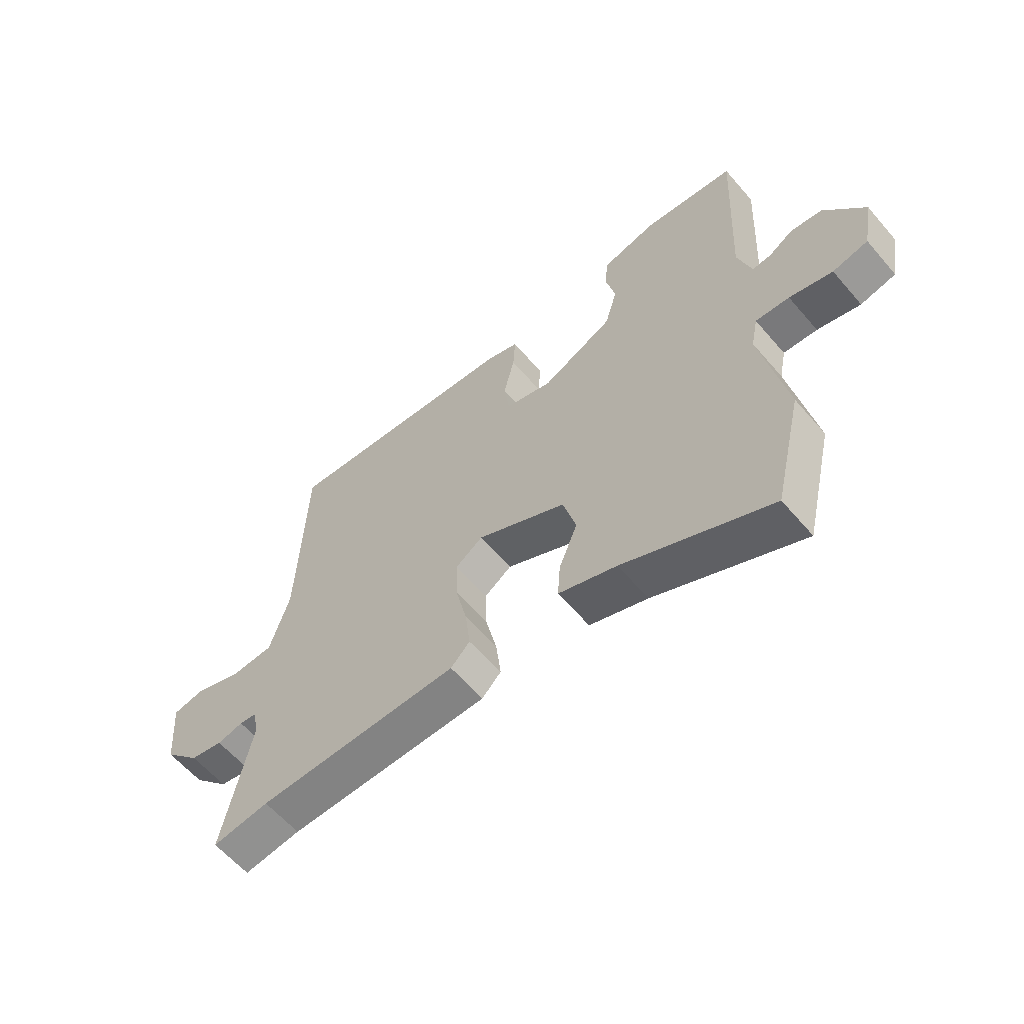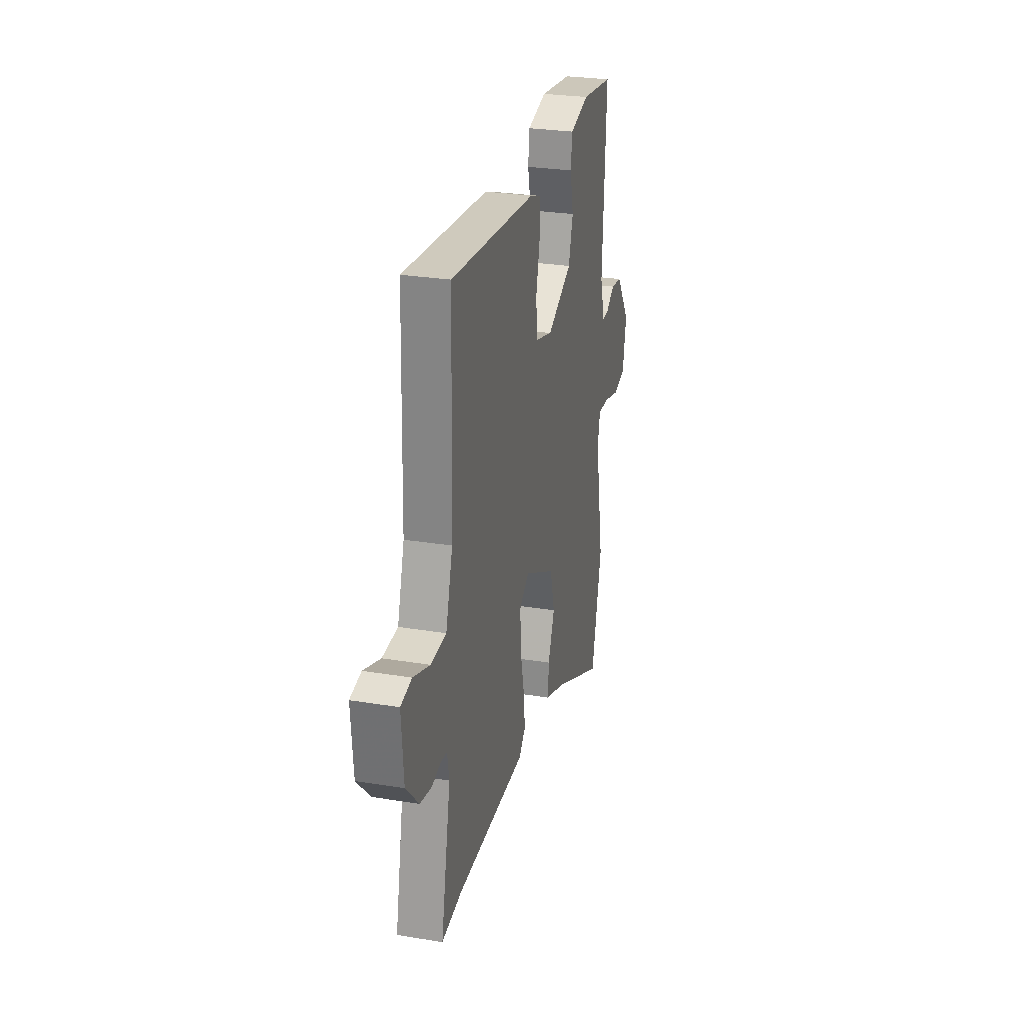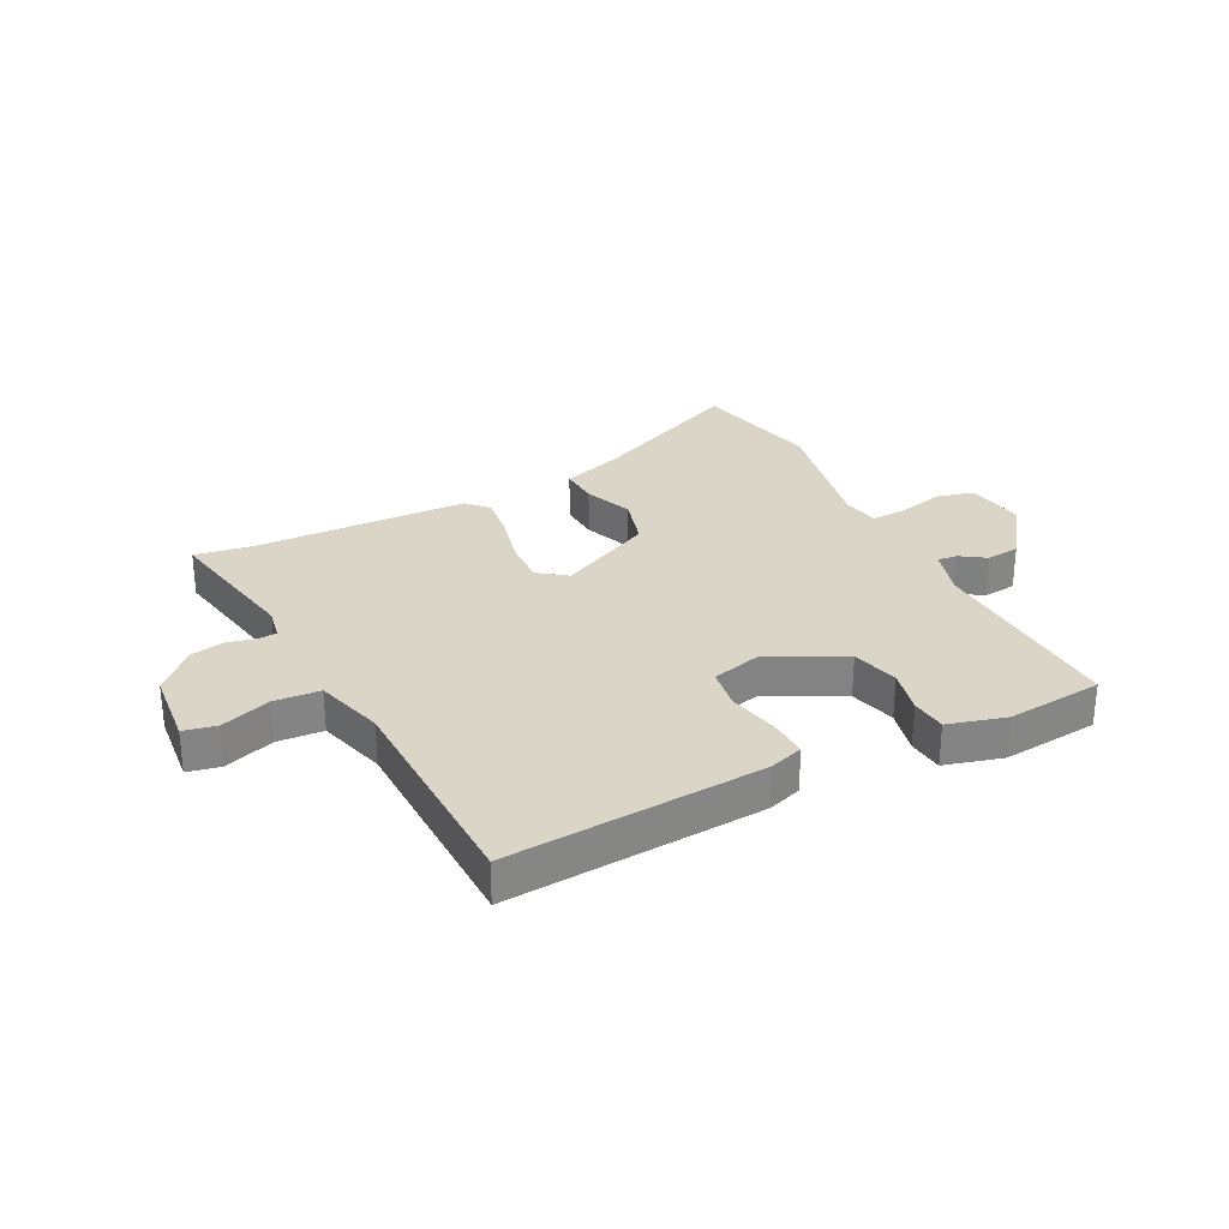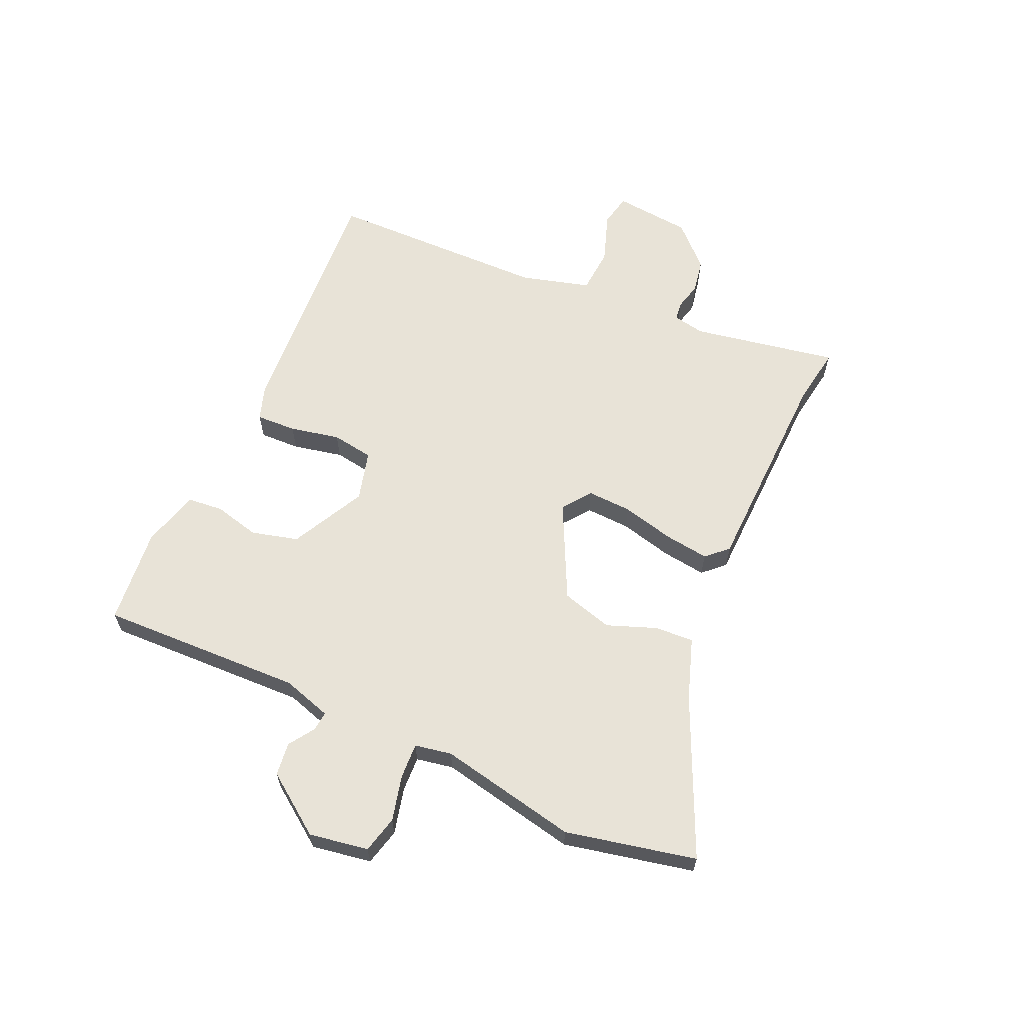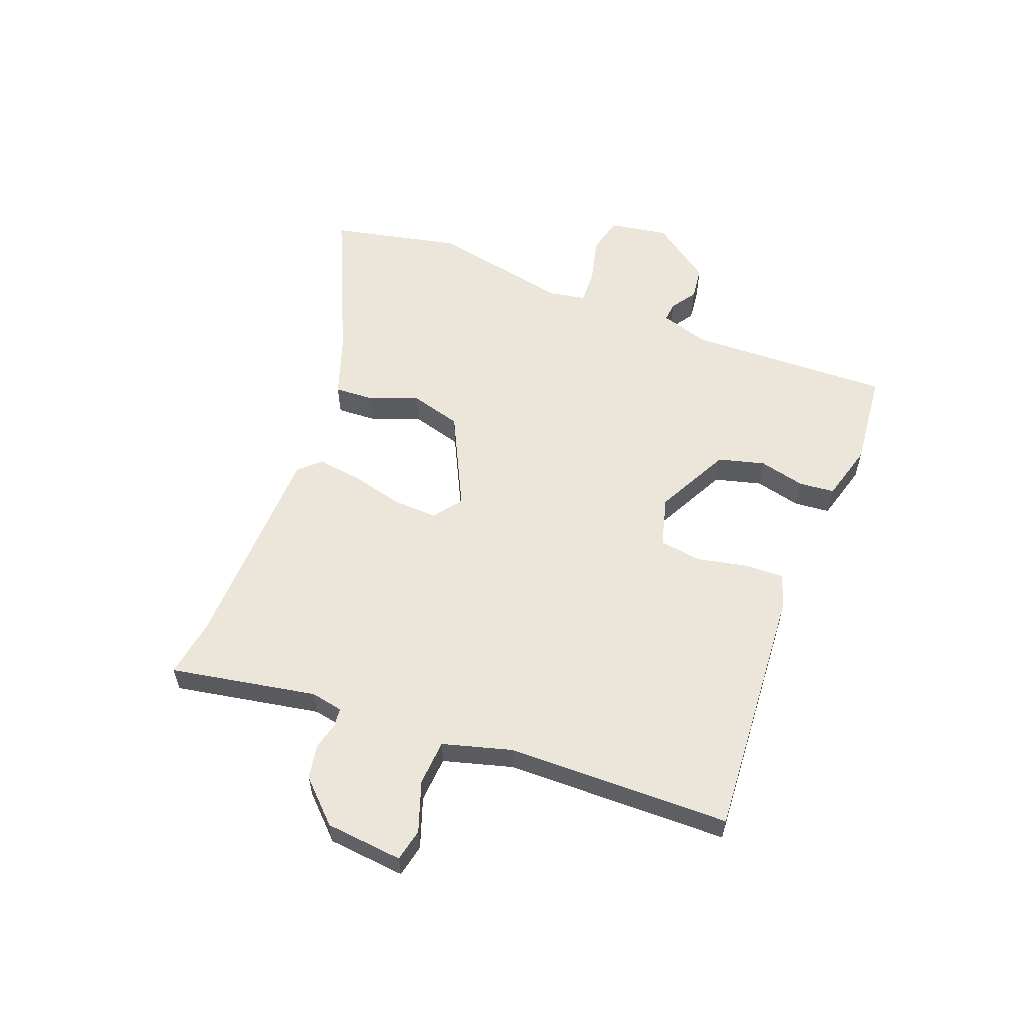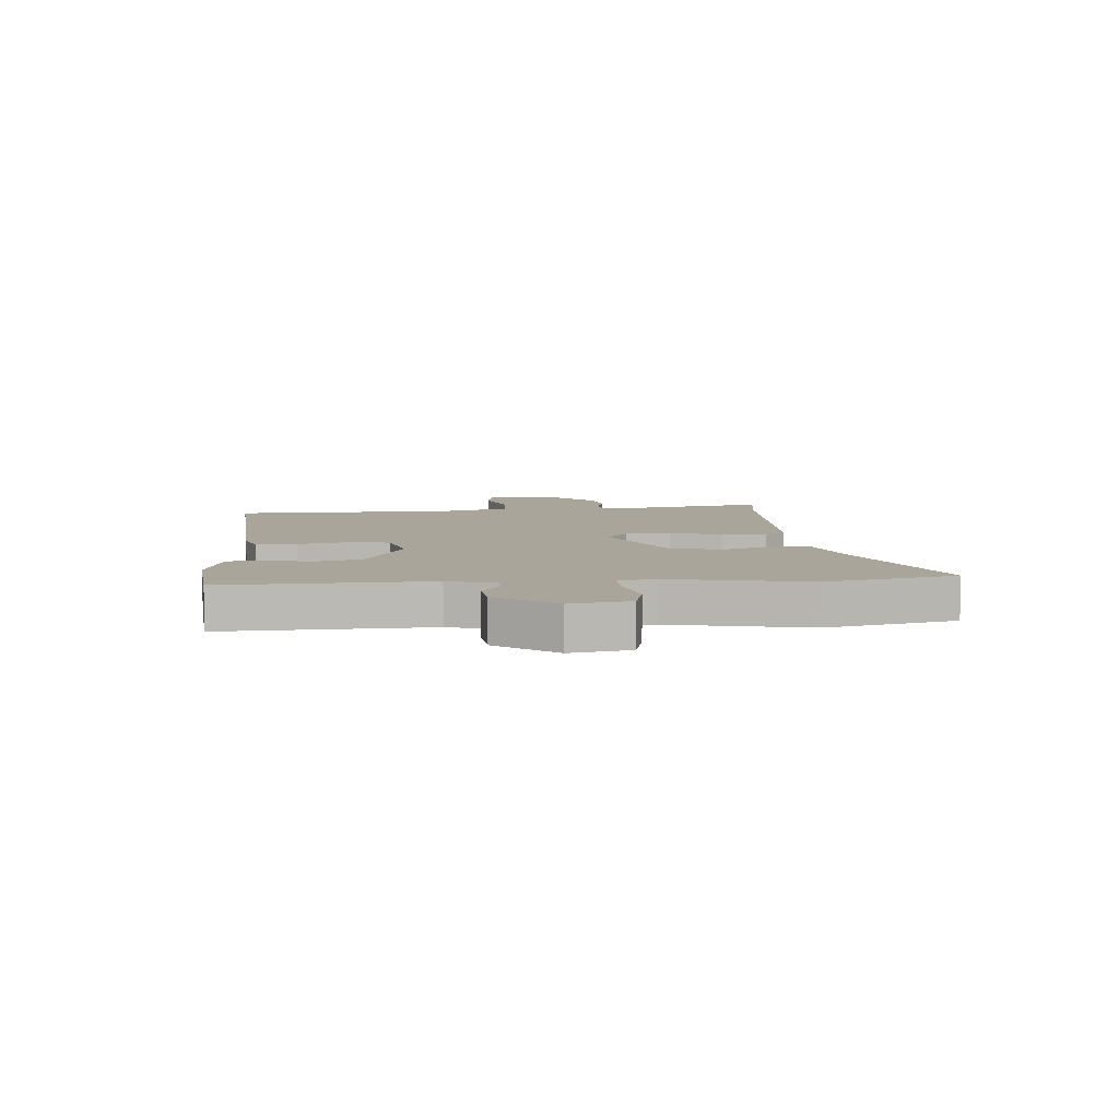
<metadata>
{"format":"obj","ext":"obj","renderer":"f3d","projection":"perspective","resolution":1024,"background":"white","views":[{"elev":-60.6,"azim":40.5,"up":"+Z"},{"elev":27.7,"azim":-75.9,"up":"+Z"},{"elev":29.0,"azim":-26.0,"up":"+Y"},{"elev":62.4,"azim":115.2,"up":"+Y"},{"elev":57.4,"azim":-67.9,"up":"+Y"},{"elev":7.5,"azim":86.3,"up":"+Y"}]}
</metadata>
<code>
v 0.513 0.07 -0.444
v 0.46 0.07 -0.67
v 0.19 0.07 -0.542
v 0.083 0.07 -0.503
v 0.088 0.07 -0.435
v 0.122 0.07 -0.35
v 0.098 0.07 -0.26
v -0.067 0.07 -0.175
v -0.117 0.07 -0.211
v -0.115 0.07 -0.289
v -0.094 0.07 -0.381
v -0.085 0.07 -0.459
v -0.12 0.07 -0.495
v -0.491 0.07 -0.499
v -0.595 0.07 -0.513
v -0.544 0.07 -0.259
v -0.554 0.07 -0.203
v -0.586 0.07 -0.199
v -0.634 0.07 -0.21
v -0.694 0.07 -0.198
v -0.761 0.07 -0.127
v -0.772 0.07 0.008
v -0.715 0.07 0.019
v -0.628 0.07 -0.013
v -0.548 0.07 -0.009
v -0.512 0.07 0.111
v -0.499 0.07 0.5
v -0.055 0.07 0.461
v 0.004 0.07 0.44
v 0 0.07 0.37
v -0.02 0.07 0.283
v -0.01 0.07 0.21
v 0.077 0.07 0.185
v 0.208 0.07 0.249
v 0.231 0.07 0.33
v 0.213 0.07 0.41
v 0.22 0.07 0.472
v 0.321 0.07 0.498
v 0.489 0.07 0.478
v 0.471 0.07 0.123
v 0.496 0.07 0.037
v 0.53 0.07 0.04
v 0.575 0.07 0.069
v 0.633 0.07 0.061
v 0.706 0.07 -0.044
v 0.687 0.07 -0.147
v 0.622 0.07 -0.162
v 0.543 0.07 -0.141
v 0.481 0.07 -0.137
v 0.468 0.07 -0.201
v 0.513 0 -0.444
v 0.46 0 -0.67
v 0.19 0 -0.542
v 0.083 0 -0.503
v 0.088 0 -0.435
v 0.122 0 -0.35
v 0.098 0 -0.26
v -0.067 0 -0.175
v -0.117 0 -0.211
v -0.115 0 -0.289
v -0.094 0 -0.381
v -0.085 0 -0.459
v -0.12 0 -0.495
v -0.491 0 -0.499
v -0.595 0 -0.513
v -0.544 0 -0.259
v -0.554 0 -0.203
v -0.586 0 -0.199
v -0.634 0 -0.21
v -0.694 0 -0.198
v -0.761 0 -0.127
v -0.772 0 0.008
v -0.715 0 0.019
v -0.628 0 -0.013
v -0.548 0 -0.009
v -0.512 0 0.111
v -0.499 0 0.5
v -0.055 0 0.461
v 0.004 0 0.44
v 0 0 0.37
v -0.02 0 0.283
v -0.01 0 0.21
v 0.077 0 0.185
v 0.208 0 0.249
v 0.231 0 0.33
v 0.213 0 0.41
v 0.22 0 0.472
v 0.321 0 0.498
v 0.489 0 0.478
v 0.471 0 0.123
v 0.496 0 0.037
v 0.53 0 0.04
v 0.575 0 0.069
v 0.633 0 0.061
v 0.706 0 -0.044
v 0.687 0 -0.147
v 0.622 0 -0.162
v 0.543 0 -0.141
v 0.481 0 -0.137
v 0.468 0 -0.201
f 46 47 48
f 45 46 48
f 44 45 48
f 43 44 48
f 42 43 48
f 41 42 48 49
f 40 41 49 50
f 38 39 40
f 37 38 40
f 36 37 40
f 35 36 40
f 34 35 40 50
f 29 30 31
f 28 29 31
f 27 28 31
f 26 27 31
f 25 26 31 32
f 22 23 24
f 21 22 24
f 20 21 24
f 19 20 24
f 18 19 24
f 17 18 24 25
f 25 32 33
f 17 25 33
f 16 17 33
f 12 13 14
f 11 12 14
f 10 11 14
f 14 15 16
f 10 14 16
f 9 10 16
f 3 4 5 6
f 3 6 7
f 2 3 7
f 1 2 7
f 50 1 7 8
f 16 33 34
f 9 16 34
f 8 9 34
f 8 34 50
f 98 97 96
f 98 96 95
f 98 95 94
f 98 94 93
f 98 93 92
f 99 98 92 91
f 100 99 91 90
f 90 89 88
f 90 88 87
f 90 87 86
f 90 86 85
f 100 90 85 84
f 81 80 79
f 81 79 78
f 81 78 77
f 81 77 76
f 82 81 76 75
f 74 73 72
f 74 72 71
f 74 71 70
f 74 70 69
f 74 69 68
f 75 74 68 67
f 83 82 75
f 83 75 67
f 83 67 66
f 64 63 62
f 64 62 61
f 64 61 60
f 66 65 64
f 66 64 60
f 66 60 59
f 56 55 54 53
f 57 56 53
f 57 53 52
f 57 52 51
f 58 57 51 100
f 84 83 66
f 84 66 59
f 84 59 58
f 100 84 58
f 1 51 52 2
f 2 52 53 3
f 3 53 54 4
f 4 54 55 5
f 5 55 56 6
f 6 56 57 7
f 7 57 58 8
f 8 58 59 9
f 9 59 60 10
f 10 60 61 11
f 11 61 62 12
f 12 62 63 13
f 13 63 64 14
f 14 64 65 15
f 15 65 66 16
f 16 66 67 17
f 17 67 68 18
f 18 68 69 19
f 19 69 70 20
f 20 70 71 21
f 21 71 72 22
f 22 72 73 23
f 23 73 74 24
f 24 74 75 25
f 25 75 76 26
f 26 76 77 27
f 27 77 78 28
f 28 78 79 29
f 29 79 80 30
f 30 80 81 31
f 31 81 82 32
f 32 82 83 33
f 33 83 84 34
f 34 84 85 35
f 35 85 86 36
f 36 86 87 37
f 37 87 88 38
f 38 88 89 39
f 39 89 90 40
f 40 90 91 41
f 41 91 92 42
f 42 92 93 43
f 43 93 94 44
f 44 94 95 45
f 45 95 96 46
f 46 96 97 47
f 47 97 98 48
f 48 98 99 49
f 49 99 100 50
f 50 100 51 1

</code>
